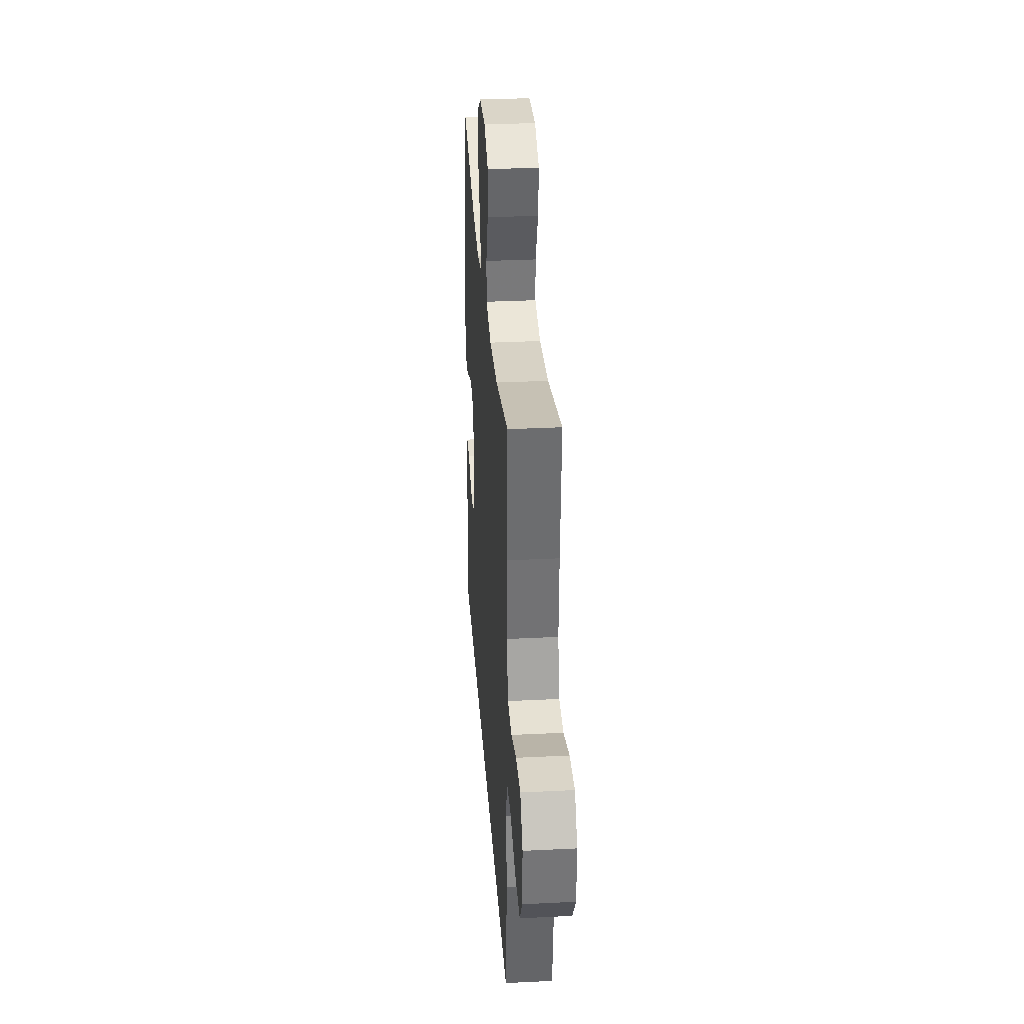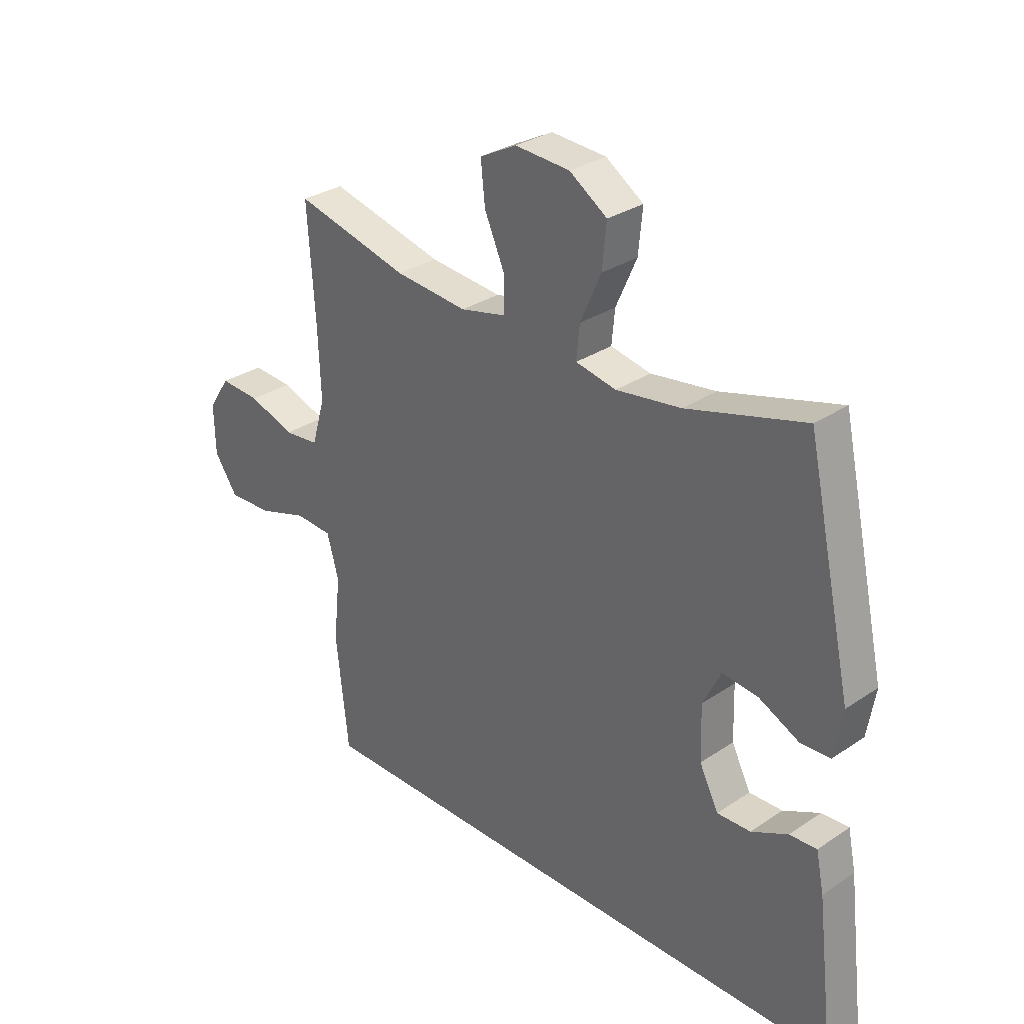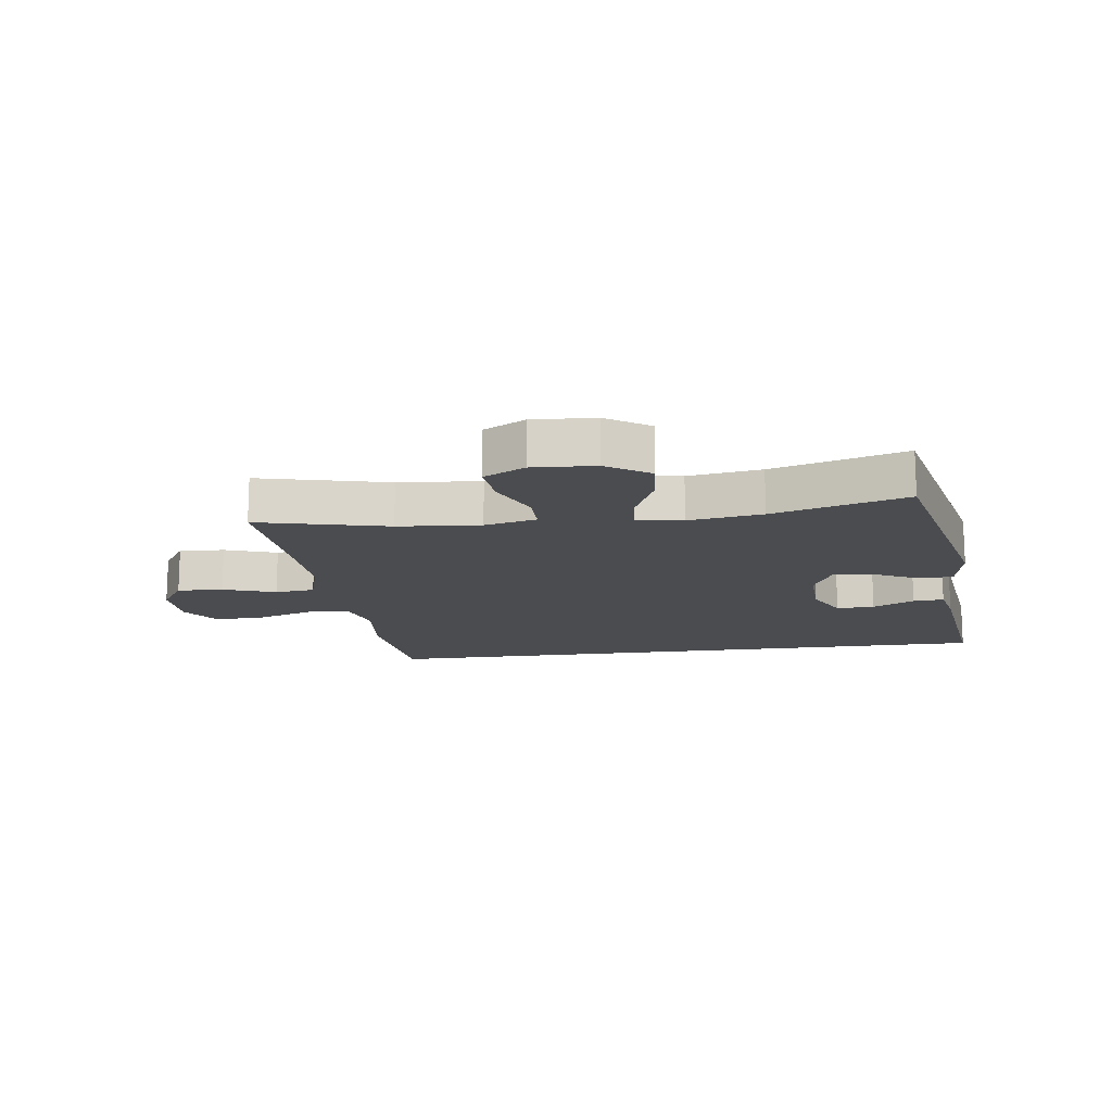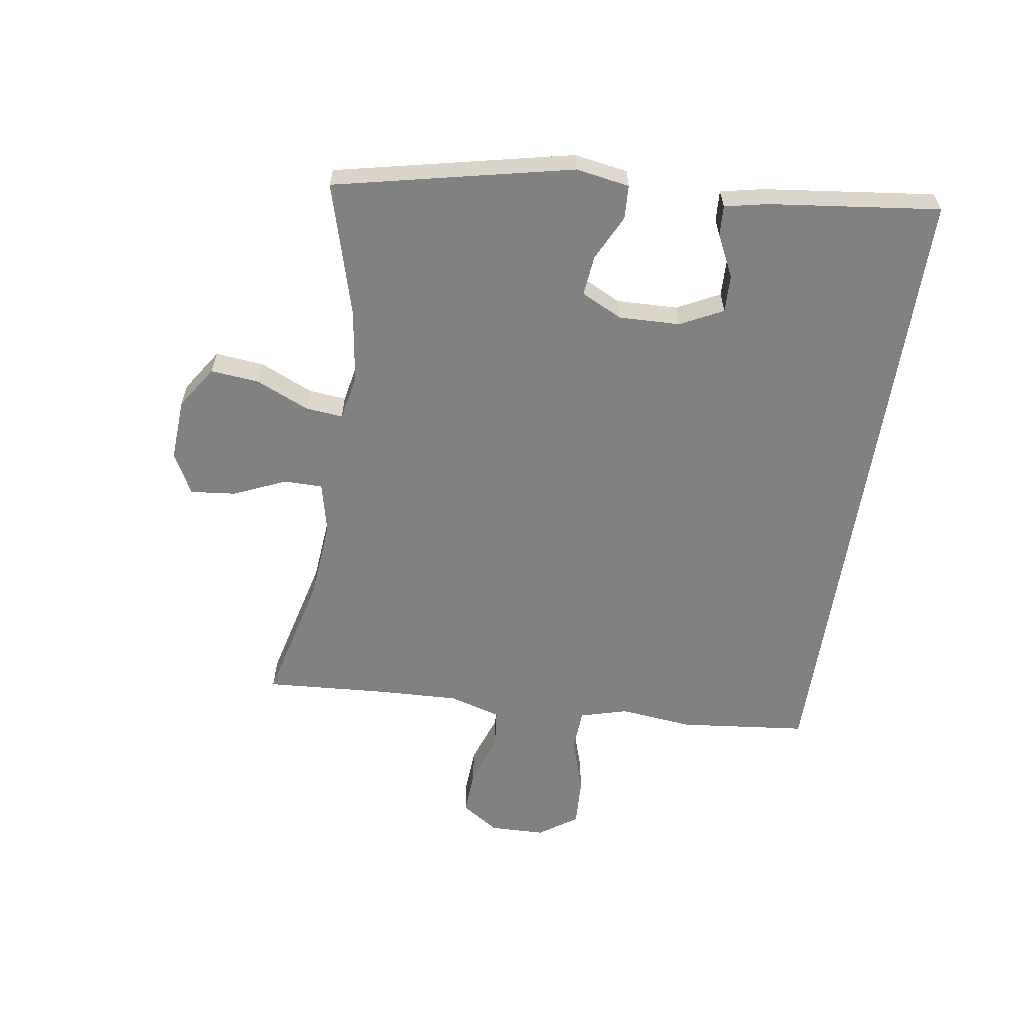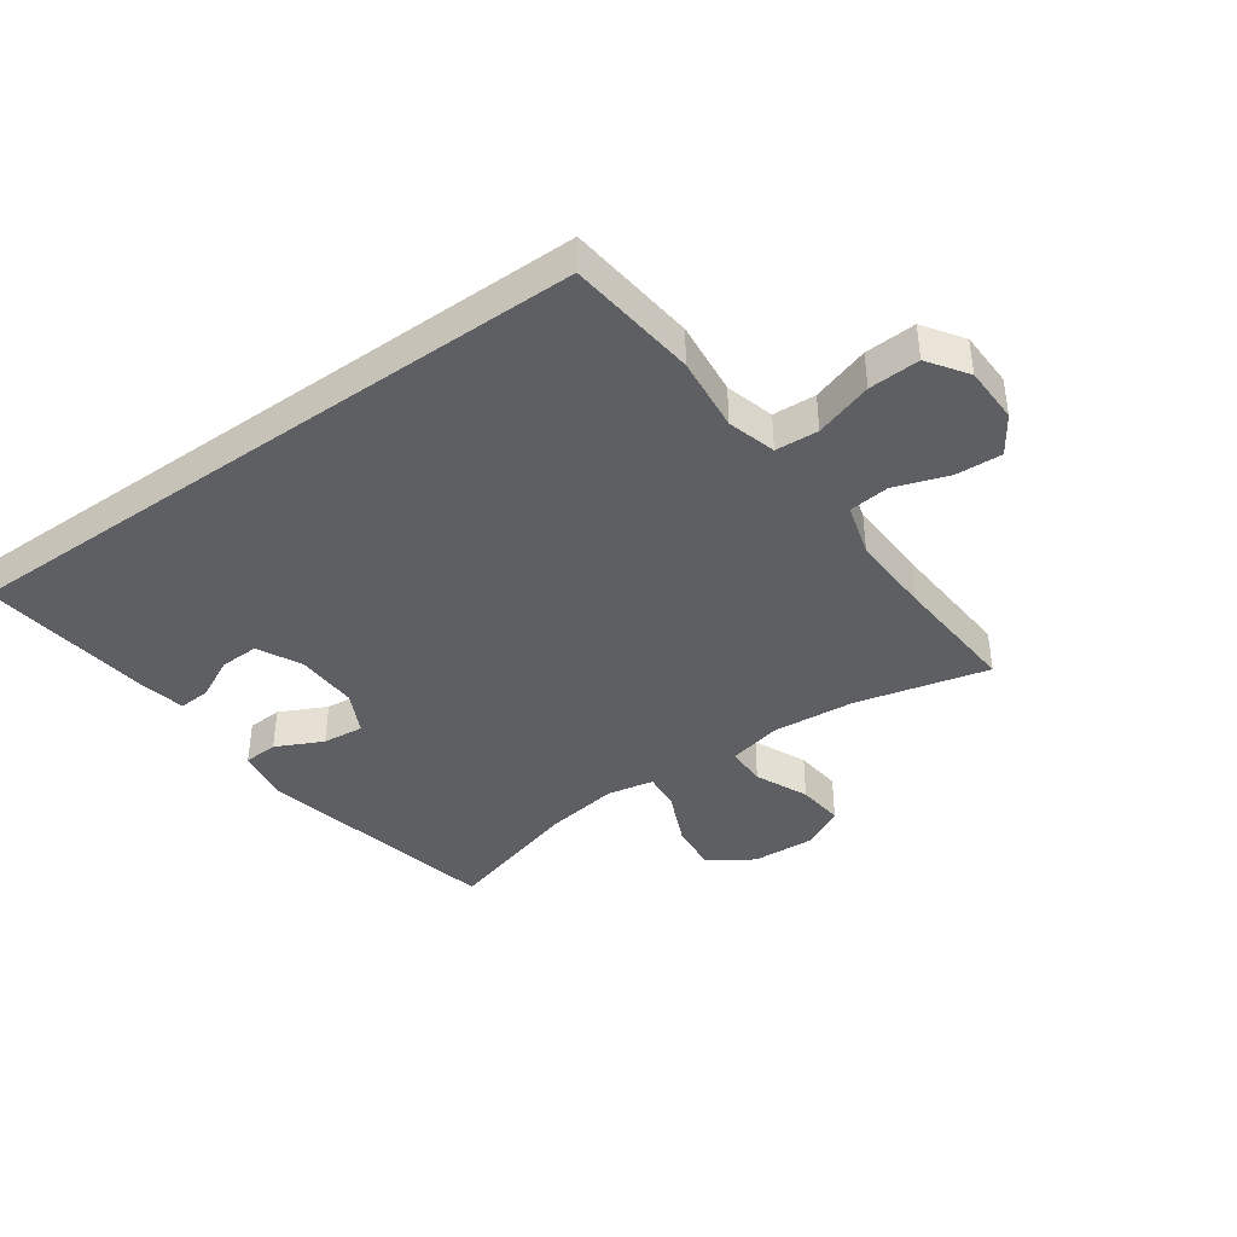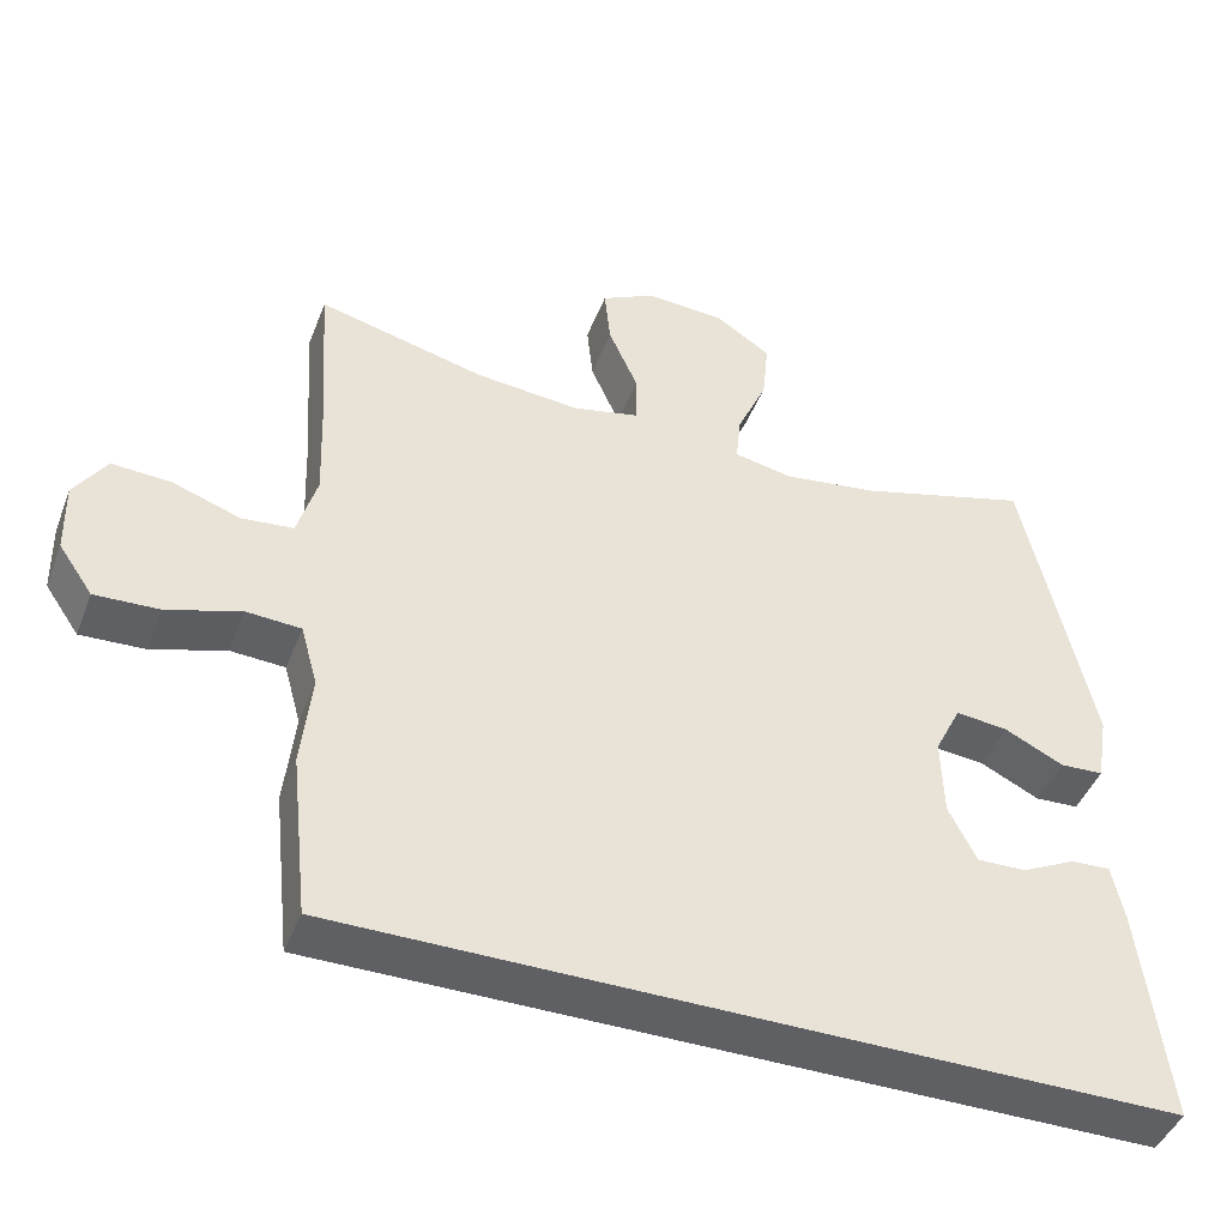
<metadata>
{"format":"obj","ext":"obj","renderer":"f3d","projection":"perspective","resolution":1024,"background":"white","views":[{"elev":32.5,"azim":-94.0,"up":"+Z"},{"elev":30.5,"azim":46.0,"up":"+Z"},{"elev":-14.9,"azim":7.9,"up":"+Y"},{"elev":-60.4,"azim":81.3,"up":"+Y"},{"elev":-40.8,"azim":-144.6,"up":"+Y"},{"elev":-44.6,"azim":-20.6,"up":"+Z"}]}
</metadata>
<code>
v -0.5 0.07 0.5
v -0.285 0.07 0.447
v -0.149 0.07 0.435
v -0.063 0.07 0.455
v -0.063 0.07 0.52
v -0.101 0.07 0.606
v -0.109 0.07 0.682
v -0.04 0.07 0.718
v 0.063 0.07 0.712
v 0.134 0.07 0.665
v 0.126 0.07 0.584
v 0.087 0.07 0.496
v 0.081 0.07 0.434
v 0.157 0.07 0.419
v 0.279 0.07 0.437
v 0.5 0.07 0.5
v 0.587 0.07 0.105
v 0.572 0.07 0.016
v 0.516 0.07 0.013
v 0.44 0.07 0.05
v 0.373 0.07 0.057
v 0.339 0.07 -0.011
v 0.342 0.07 -0.113
v 0.378 0.07 -0.184
v 0.441 0.07 -0.182
v 0.51 0.07 -0.148
v 0.561 0.07 -0.145
v 0.576 0.07 -0.217
v 0.61 0.07 -0.5
v -0.451 0.07 -0.5
v -0.474 0.07 -0.288
v -0.461 0.07 -0.166
v -0.483 0.07 -0.087
v -0.553 0.07 -0.083
v -0.647 0.07 -0.113
v -0.73 0.07 -0.117
v -0.774 0.07 -0.053
v -0.776 0.07 0.039
v -0.735 0.07 0.101
v -0.659 0.07 0.097
v -0.572 0.07 0.067
v -0.506 0.07 0.074
v -0.481 0.07 0.16
v -0.486 0.07 0.291
v -0.5 0 0.5
v -0.285 0 0.447
v -0.149 0 0.435
v -0.063 0 0.455
v -0.063 0 0.52
v -0.101 0 0.606
v -0.109 0 0.682
v -0.04 0 0.718
v 0.063 0 0.712
v 0.134 0 0.665
v 0.126 0 0.584
v 0.087 0 0.496
v 0.081 0 0.434
v 0.157 0 0.419
v 0.279 0 0.437
v 0.5 0 0.5
v 0.587 0 0.105
v 0.572 0 0.016
v 0.516 0 0.013
v 0.44 0 0.05
v 0.373 0 0.057
v 0.339 0 -0.011
v 0.342 0 -0.113
v 0.378 0 -0.184
v 0.441 0 -0.182
v 0.51 0 -0.148
v 0.561 0 -0.145
v 0.576 0 -0.217
v 0.61 0 -0.5
v -0.451 0 -0.5
v -0.474 0 -0.288
v -0.461 0 -0.166
v -0.483 0 -0.087
v -0.553 0 -0.083
v -0.647 0 -0.113
v -0.73 0 -0.117
v -0.774 0 -0.053
v -0.776 0 0.039
v -0.735 0 0.101
v -0.659 0 0.097
v -0.572 0 0.067
v -0.506 0 0.074
v -0.481 0 0.16
v -0.486 0 0.291
f 38 39 40 41
f 38 41 42
f 37 38 42
f 34 35 36 37
f 33 34 37 42
f 32 33 42 43
f 30 31 32
f 29 30 32
f 25 26 27 28
f 24 25 28 29
f 17 18 19 20
f 15 16 17 20
f 14 15 20 21
f 13 14 21 22
f 9 10 11 12
f 9 12 13
f 8 9 13
f 5 6 7 8
f 4 5 8 13
f 3 4 13 22
f 44 1 2
f 24 29 32 43
f 23 24 43 44
f 22 23 44
f 2 3 22 44
f 85 84 83 82
f 86 85 82
f 86 82 81
f 81 80 79 78
f 86 81 78 77
f 87 86 77 76
f 76 75 74
f 76 74 73
f 72 71 70 69
f 73 72 69 68
f 64 63 62 61
f 64 61 60 59
f 65 64 59 58
f 66 65 58 57
f 56 55 54 53
f 57 56 53
f 57 53 52
f 52 51 50 49
f 57 52 49 48
f 66 57 48 47
f 46 45 88
f 87 76 73 68
f 88 87 68 67
f 88 67 66
f 88 66 47 46
f 1 45 46 2
f 2 46 47 3
f 3 47 48 4
f 4 48 49 5
f 5 49 50 6
f 6 50 51 7
f 7 51 52 8
f 8 52 53 9
f 9 53 54 10
f 10 54 55 11
f 11 55 56 12
f 12 56 57 13
f 13 57 58 14
f 14 58 59 15
f 15 59 60 16
f 16 60 61 17
f 17 61 62 18
f 18 62 63 19
f 19 63 64 20
f 20 64 65 21
f 21 65 66 22
f 22 66 67 23
f 23 67 68 24
f 24 68 69 25
f 25 69 70 26
f 26 70 71 27
f 27 71 72 28
f 28 72 73 29
f 29 73 74 30
f 30 74 75 31
f 31 75 76 32
f 32 76 77 33
f 33 77 78 34
f 34 78 79 35
f 35 79 80 36
f 36 80 81 37
f 37 81 82 38
f 38 82 83 39
f 39 83 84 40
f 40 84 85 41
f 41 85 86 42
f 42 86 87 43
f 43 87 88 44
f 44 88 45 1

</code>
